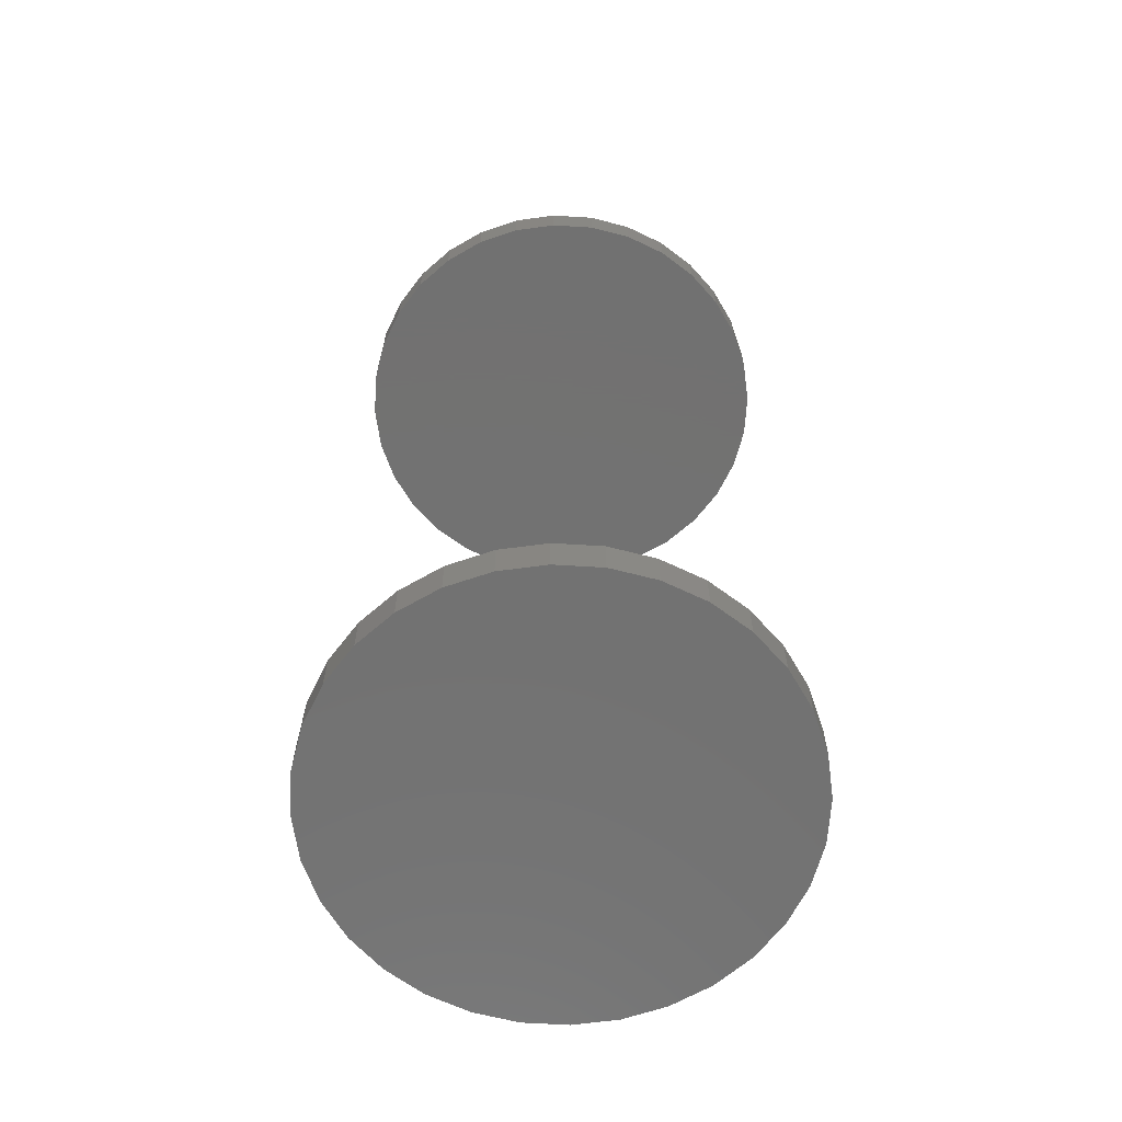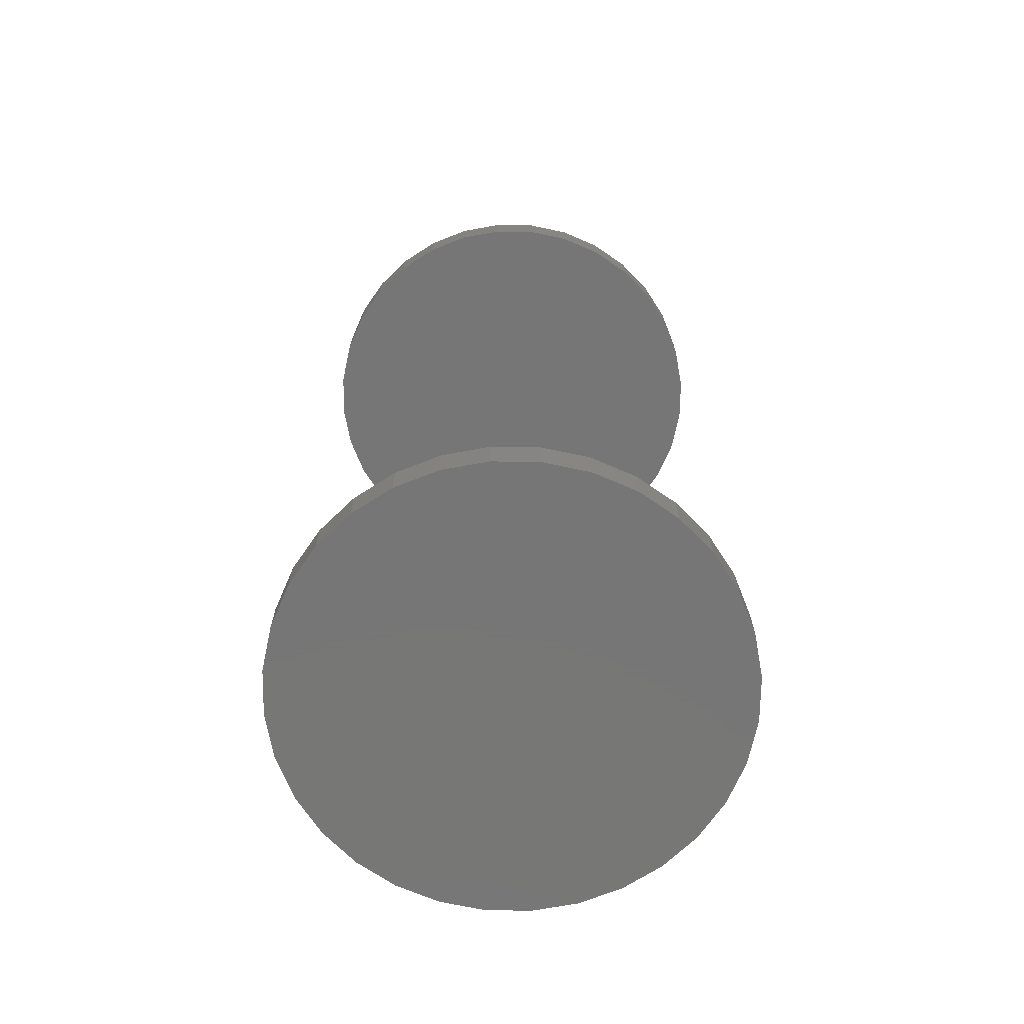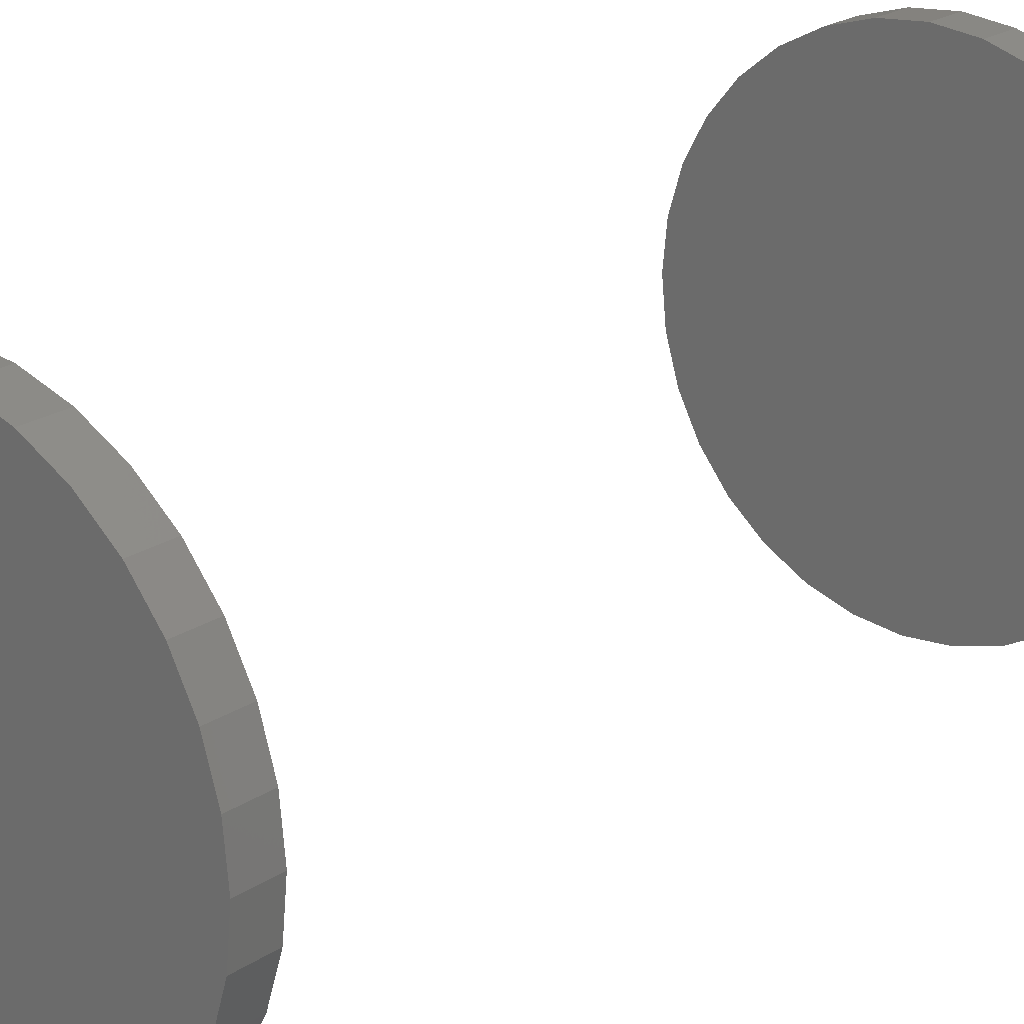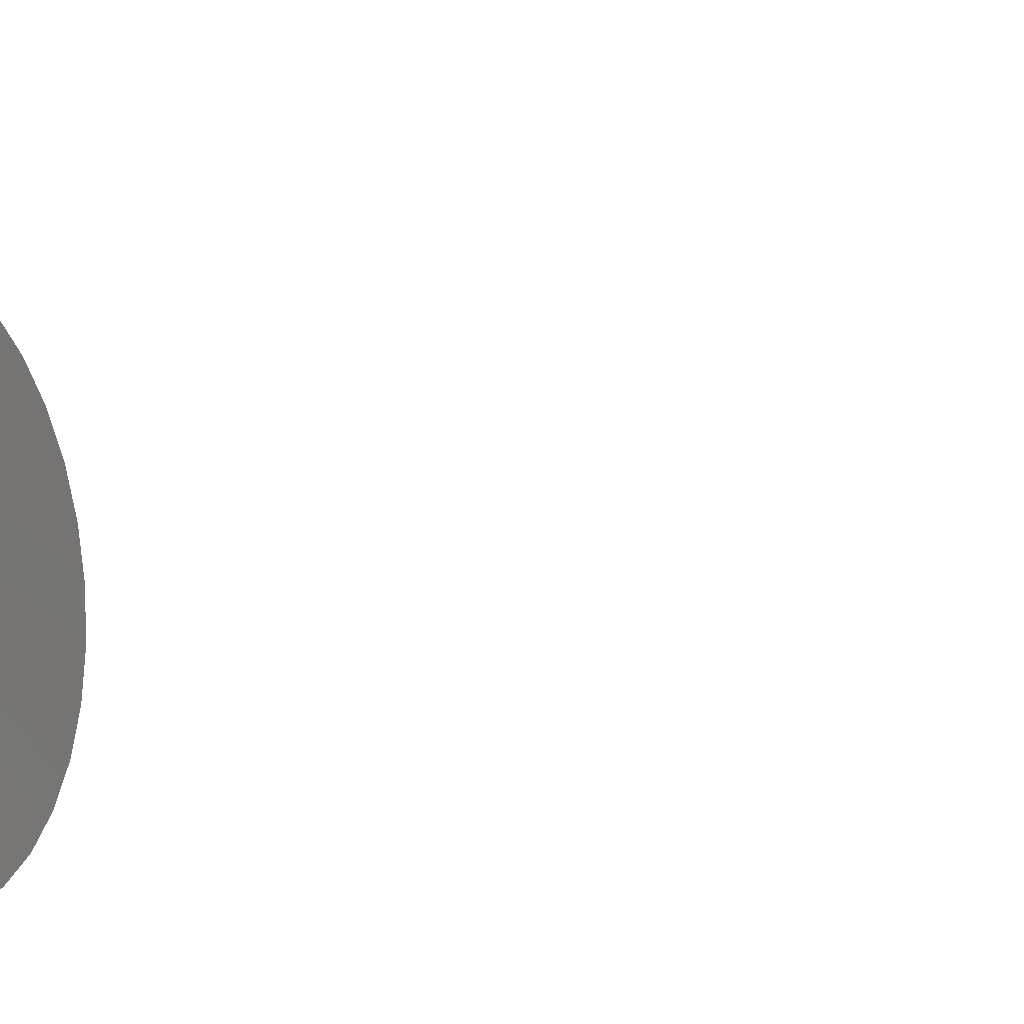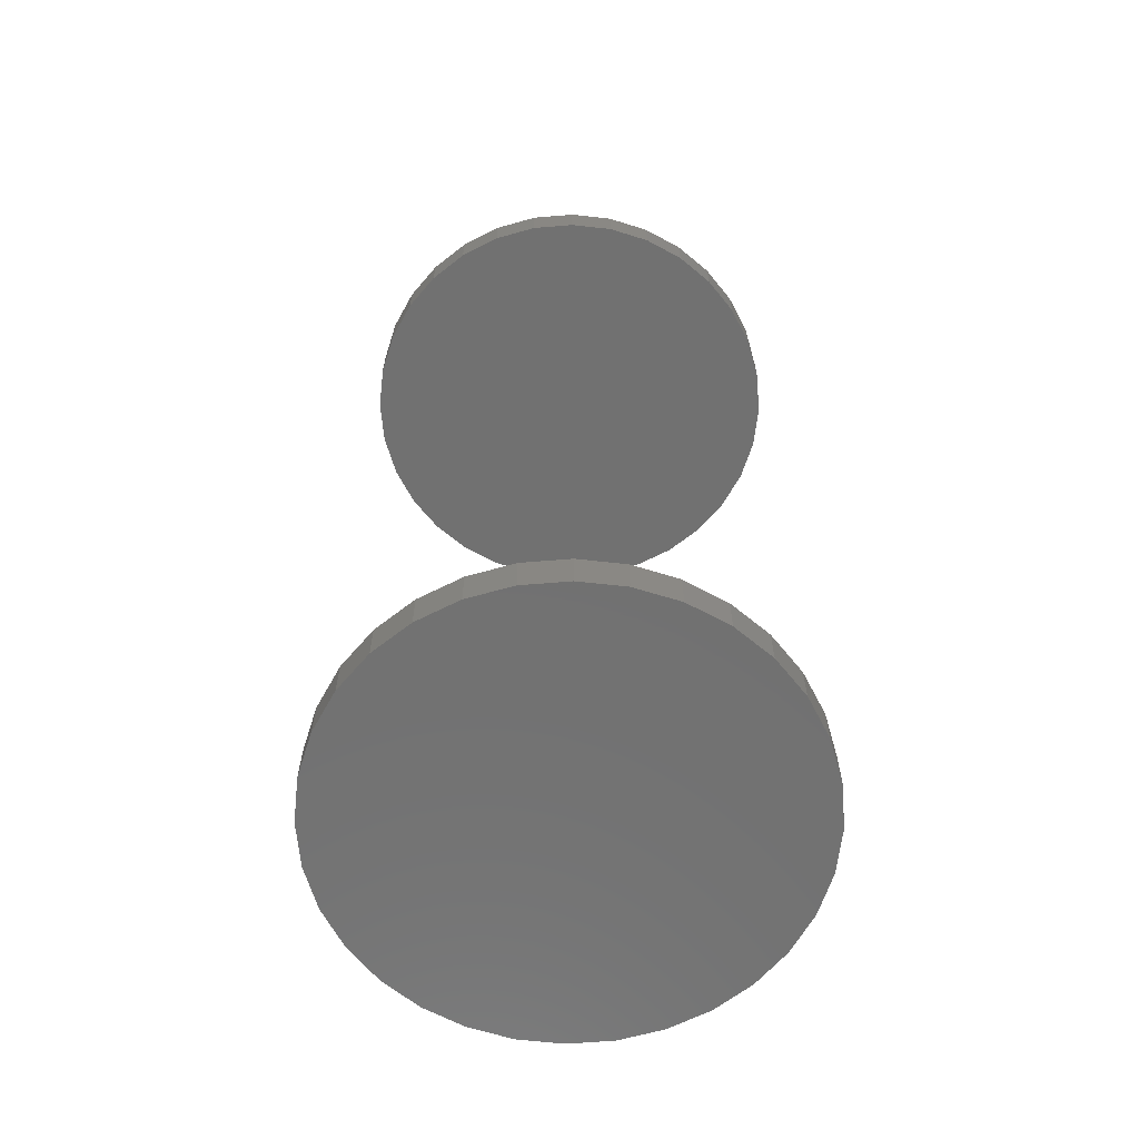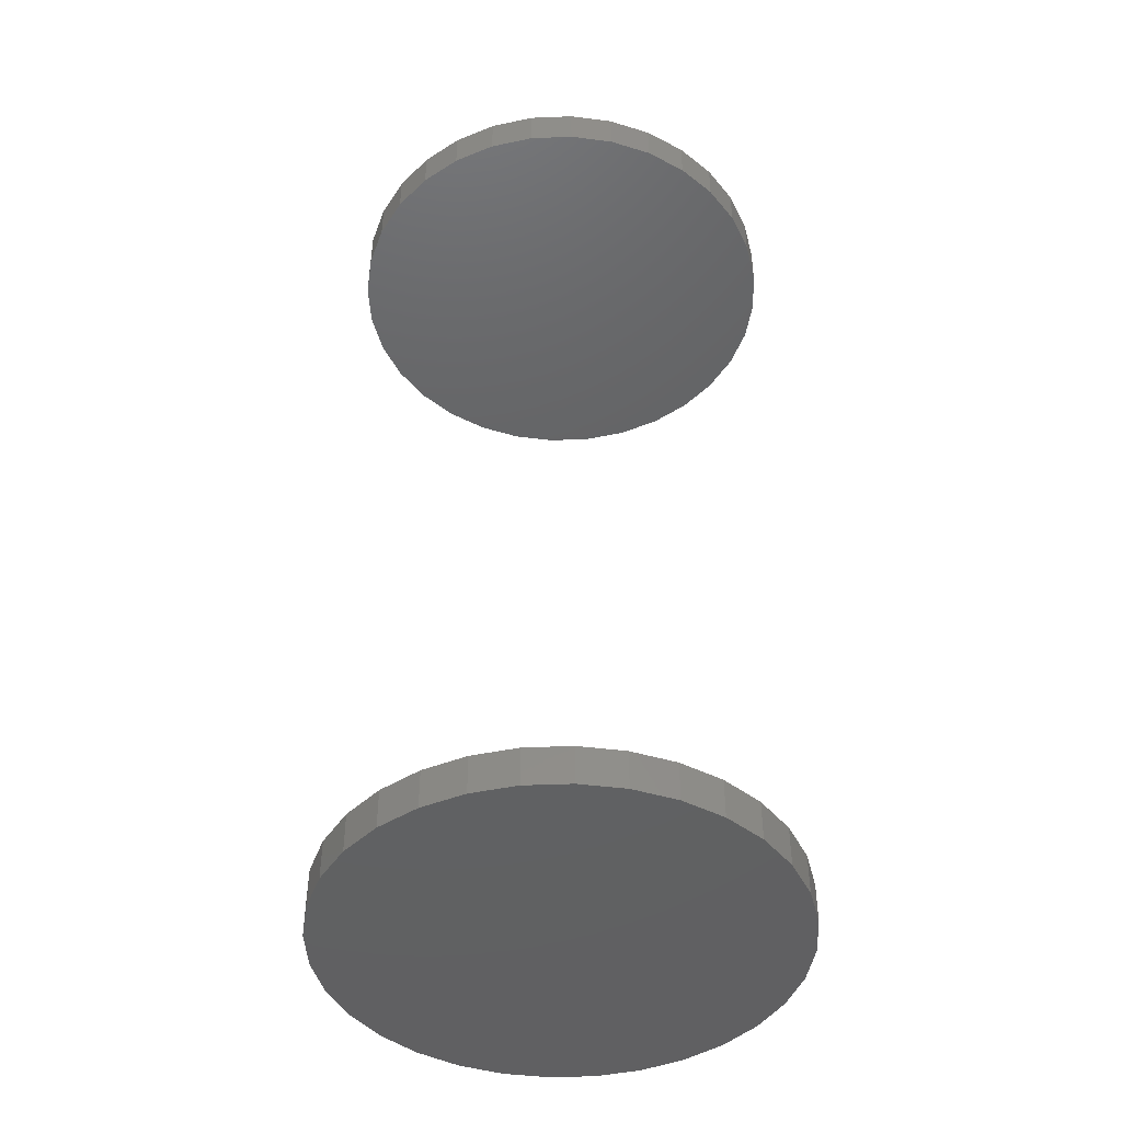
<metadata>
{"format":"stl","ext":"stl","renderer":"f3d","projection":"perspective","resolution":1024,"background":"white","views":[{"elev":-63.9,"azim":-54.1,"up":"+Z"},{"elev":-69.1,"azim":151.0,"up":"+Z"},{"elev":21.9,"azim":41.0,"up":"+Y"},{"elev":-14.7,"azim":113.2,"up":"+Y"},{"elev":-63.2,"azim":-23.3,"up":"+Z"},{"elev":-44.1,"azim":177.1,"up":"+Z"}]}
</metadata>
<code>
# stl→obj: 128 verts, 248 faces
v -0.1731 2.221e-17 0.7188
v -0.1731 2.221e-17 0.75
v -0.1696 0.03538 0.7188
v -0.1696 0.03538 0.75
v -0.1593 0.06939 0.7188
v -0.1593 0.06939 0.75
v -0.1425 0.1007 0.7188
v -0.1425 0.1007 0.75
v -0.12 0.1282 0.7188
v -0.12 0.1282 0.75
v -0.09252 0.1508 0.7188
v -0.09252 0.1508 0.75
v -0.06117 0.1675 0.7188
v -0.06117 0.1675 0.75
v -0.02715 0.1778 0.7188
v -0.02715 0.1778 0.75
v 0.008224 0.1813 0.7188
v 0.008224 0.1813 0.75
v 0.0436 0.1778 0.7188
v 0.0436 0.1778 0.75
v 0.07762 0.1675 0.7188
v 0.07762 0.1675 0.75
v 0.109 0.1508 0.7188
v 0.109 0.1508 0.75
v 0.1364 0.1282 0.7188
v 0.1364 0.1282 0.75
v 0.159 0.1007 0.7188
v 0.159 0.1007 0.75
v 0.1758 0.06939 0.7188
v 0.1758 0.06939 0.75
v 0.1861 0.03538 0.7188
v 0.1861 0.03538 0.75
v 0.1896 -4.441e-17 0.7188
v 0.1896 0 0.75
v -0.1731 2.221e-17 0
v -0.1731 2.221e-17 0.03125
v -0.1696 0.03538 0
v -0.1696 0.03538 0.03125
v -0.1593 0.06939 0
v -0.1593 0.06939 0.03125
v -0.1425 0.1007 0
v -0.1425 0.1007 0.03125
v -0.12 0.1282 0
v -0.12 0.1282 0.03125
v -0.09252 0.1508 0
v -0.09252 0.1508 0.03125
v -0.06117 0.1675 0
v -0.06117 0.1675 0.03125
v -0.02715 0.1778 0
v -0.02715 0.1778 0.03125
v 0.008224 0.1813 0
v 0.008224 0.1813 0.03125
v 0.0436 0.1778 0
v 0.0436 0.1778 0.03125
v 0.07762 0.1675 0
v 0.07762 0.1675 0.03125
v 0.109 0.1508 0
v 0.109 0.1508 0.03125
v 0.1364 0.1282 0
v 0.1364 0.1282 0.03125
v 0.159 0.1007 0
v 0.159 0.1007 0.03125
v 0.1758 0.06939 0
v 0.1758 0.06939 0.03125
v 0.1861 0.03538 0
v 0.1861 0.03538 0.03125
v 0.1896 0 0
v 0.1896 0 0.03125
v 0.1861 -0.03538 0.7188
v 0.1861 -0.03538 0.75
v 0.1758 -0.06939 0.7188
v 0.1758 -0.06939 0.75
v 0.159 -0.1007 0.7188
v 0.159 -0.1007 0.75
v 0.1364 -0.1282 0.7188
v 0.1364 -0.1282 0.75
v 0.109 -0.1508 0.7188
v 0.109 -0.1508 0.75
v 0.07762 -0.1675 0.7188
v 0.07762 -0.1675 0.75
v 0.0436 -0.1778 0.7188
v 0.0436 -0.1778 0.75
v 0.008224 -0.1813 0.7188
v 0.008224 -0.1813 0.75
v -0.02715 -0.1778 0.7188
v -0.02715 -0.1778 0.75
v -0.06117 -0.1675 0.7188
v -0.06117 -0.1675 0.75
v -0.09252 -0.1508 0.7188
v -0.09252 -0.1508 0.75
v -0.12 -0.1282 0.7188
v -0.12 -0.1282 0.75
v -0.1425 -0.1007 0.7188
v -0.1425 -0.1007 0.75
v -0.1593 -0.06939 0.7188
v -0.1593 -0.06939 0.75
v -0.1696 -0.03538 0.7188
v -0.1696 -0.03538 0.75
v 0.1861 -0.03538 0
v 0.1861 -0.03538 0.03125
v 0.1758 -0.06939 0
v 0.1758 -0.06939 0.03125
v 0.159 -0.1007 0
v 0.159 -0.1007 0.03125
v 0.1364 -0.1282 0
v 0.1364 -0.1282 0.03125
v 0.109 -0.1508 0
v 0.109 -0.1508 0.03125
v 0.07762 -0.1675 0
v 0.07762 -0.1675 0.03125
v 0.0436 -0.1778 0
v 0.0436 -0.1778 0.03125
v 0.008224 -0.1813 0
v 0.008224 -0.1813 0.03125
v -0.02715 -0.1778 0
v -0.02715 -0.1778 0.03125
v -0.06117 -0.1675 0
v -0.06117 -0.1675 0.03125
v -0.09252 -0.1508 0
v -0.09252 -0.1508 0.03125
v -0.12 -0.1282 0
v -0.12 -0.1282 0.03125
v -0.1425 -0.1007 0
v -0.1425 -0.1007 0.03125
v -0.1593 -0.06939 0
v -0.1593 -0.06939 0.03125
v -0.1696 -0.03538 0
v -0.1696 -0.03538 0.03125
f 1 2 3
f 3 2 4
f 3 4 5
f 5 4 6
f 5 6 7
f 7 6 8
f 7 8 9
f 9 8 10
f 9 10 11
f 11 10 12
f 11 12 13
f 13 12 14
f 13 14 15
f 15 14 16
f 15 16 17
f 17 16 18
f 17 18 19
f 19 18 20
f 19 20 21
f 21 20 22
f 21 22 23
f 23 22 24
f 23 24 25
f 25 24 26
f 25 26 27
f 27 26 28
f 27 28 29
f 29 28 30
f 29 30 31
f 31 30 32
f 31 32 33
f 33 32 34
f 35 36 37
f 37 36 38
f 37 38 39
f 39 38 40
f 39 40 41
f 41 40 42
f 41 42 43
f 43 42 44
f 43 44 45
f 45 44 46
f 45 46 47
f 47 46 48
f 47 48 49
f 49 48 50
f 49 50 51
f 51 50 52
f 51 52 53
f 53 52 54
f 53 54 55
f 55 54 56
f 55 56 57
f 57 56 58
f 57 58 59
f 59 58 60
f 59 60 61
f 61 60 62
f 61 62 63
f 63 62 64
f 63 64 65
f 65 64 66
f 65 66 67
f 67 66 68
f 33 34 69
f 69 34 70
f 69 70 71
f 71 70 72
f 71 72 73
f 73 72 74
f 73 74 75
f 75 74 76
f 75 76 77
f 77 76 78
f 77 78 79
f 79 78 80
f 79 80 81
f 81 80 82
f 81 82 83
f 83 82 84
f 83 84 85
f 85 84 86
f 85 86 87
f 87 86 88
f 87 88 89
f 89 88 90
f 89 90 91
f 91 90 92
f 91 92 93
f 93 92 94
f 93 94 95
f 95 94 96
f 95 96 97
f 97 96 98
f 97 98 1
f 1 98 2
f 67 68 99
f 99 68 100
f 99 100 101
f 101 100 102
f 101 102 103
f 103 102 104
f 103 104 105
f 105 104 106
f 105 106 107
f 107 106 108
f 107 108 109
f 109 108 110
f 109 110 111
f 111 110 112
f 111 112 113
f 113 112 114
f 113 114 115
f 115 114 116
f 115 116 117
f 117 116 118
f 117 118 119
f 119 118 120
f 119 120 121
f 121 120 122
f 121 122 123
f 123 122 124
f 123 124 125
f 125 124 126
f 125 126 127
f 127 126 128
f 127 128 35
f 35 128 36
f 50 54 52
f 54 50 48
f 54 48 56
f 110 116 112
f 112 116 114
f 56 48 58
f 58 48 46
f 58 46 60
f 60 46 44
f 60 44 62
f 62 44 42
f 62 42 64
f 64 42 40
f 64 40 66
f 66 40 38
f 66 38 68
f 68 38 36
f 68 36 100
f 100 36 128
f 100 128 102
f 102 128 126
f 102 126 104
f 104 126 124
f 104 124 106
f 106 124 122
f 106 122 108
f 108 122 120
f 108 120 110
f 110 120 118
f 110 118 116
f 17 19 15
f 13 15 19
f 21 13 19
f 81 85 79
f 83 85 81
f 85 87 79
f 79 87 89
f 79 89 77
f 77 89 91
f 77 91 75
f 75 91 93
f 75 93 73
f 73 93 95
f 73 95 71
f 71 95 97
f 71 97 69
f 69 97 1
f 69 1 33
f 33 1 3
f 33 3 31
f 31 3 5
f 31 5 29
f 29 5 7
f 29 7 27
f 27 7 9
f 27 9 25
f 25 9 11
f 25 11 23
f 23 11 13
f 23 13 21
f 16 20 18
f 20 16 14
f 20 14 22
f 80 86 82
f 82 86 84
f 22 14 24
f 24 14 12
f 24 12 26
f 26 12 10
f 26 10 28
f 28 10 8
f 28 8 30
f 30 8 6
f 30 6 32
f 32 6 4
f 32 4 34
f 34 4 2
f 34 2 70
f 70 2 98
f 70 98 72
f 72 98 96
f 72 96 74
f 74 96 94
f 74 94 76
f 76 94 92
f 76 92 78
f 78 92 90
f 78 90 80
f 80 90 88
f 80 88 86
f 51 53 49
f 47 49 53
f 55 47 53
f 111 115 109
f 113 115 111
f 115 117 109
f 109 117 119
f 109 119 107
f 107 119 121
f 107 121 105
f 105 121 123
f 105 123 103
f 103 123 125
f 103 125 101
f 101 125 127
f 101 127 99
f 99 127 35
f 99 35 67
f 67 35 37
f 67 37 65
f 65 37 39
f 65 39 63
f 63 39 41
f 63 41 61
f 61 41 43
f 61 43 59
f 59 43 45
f 59 45 57
f 57 45 47
f 57 47 55

</code>
